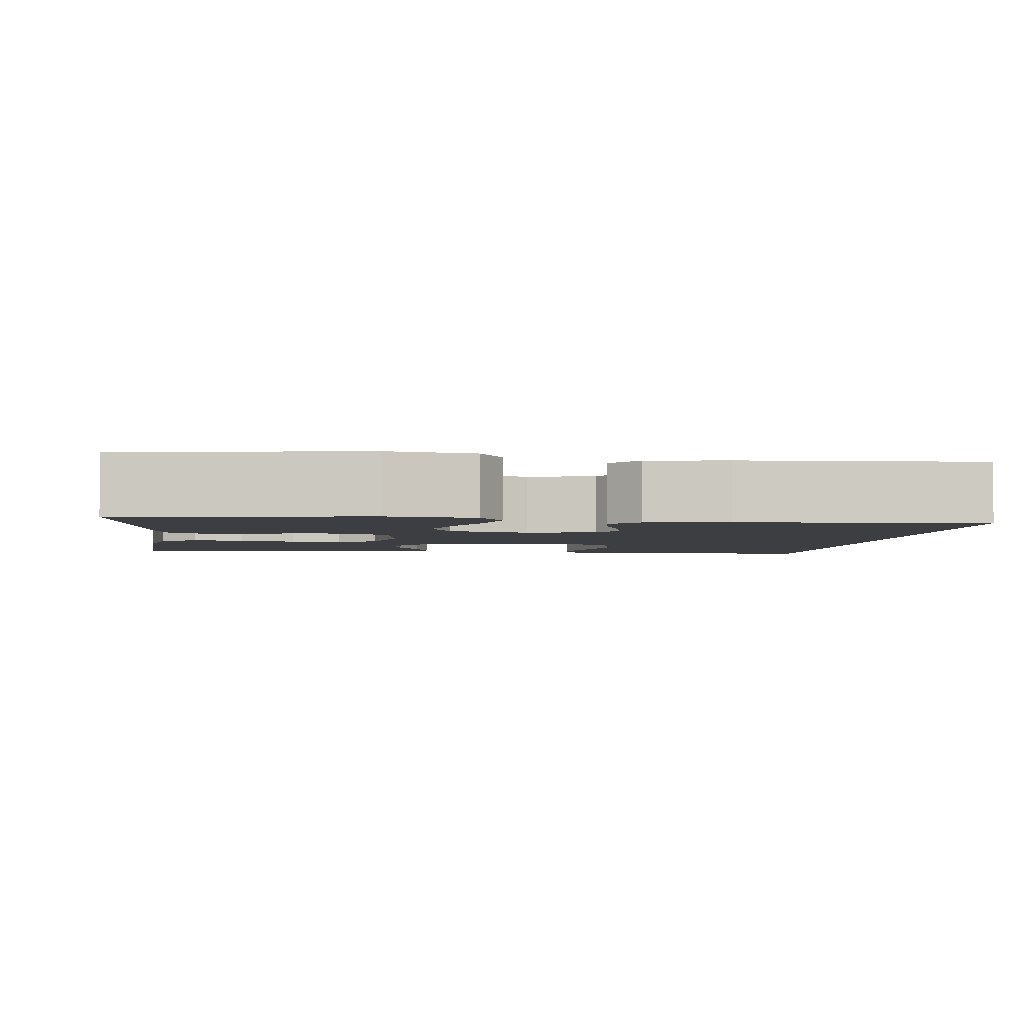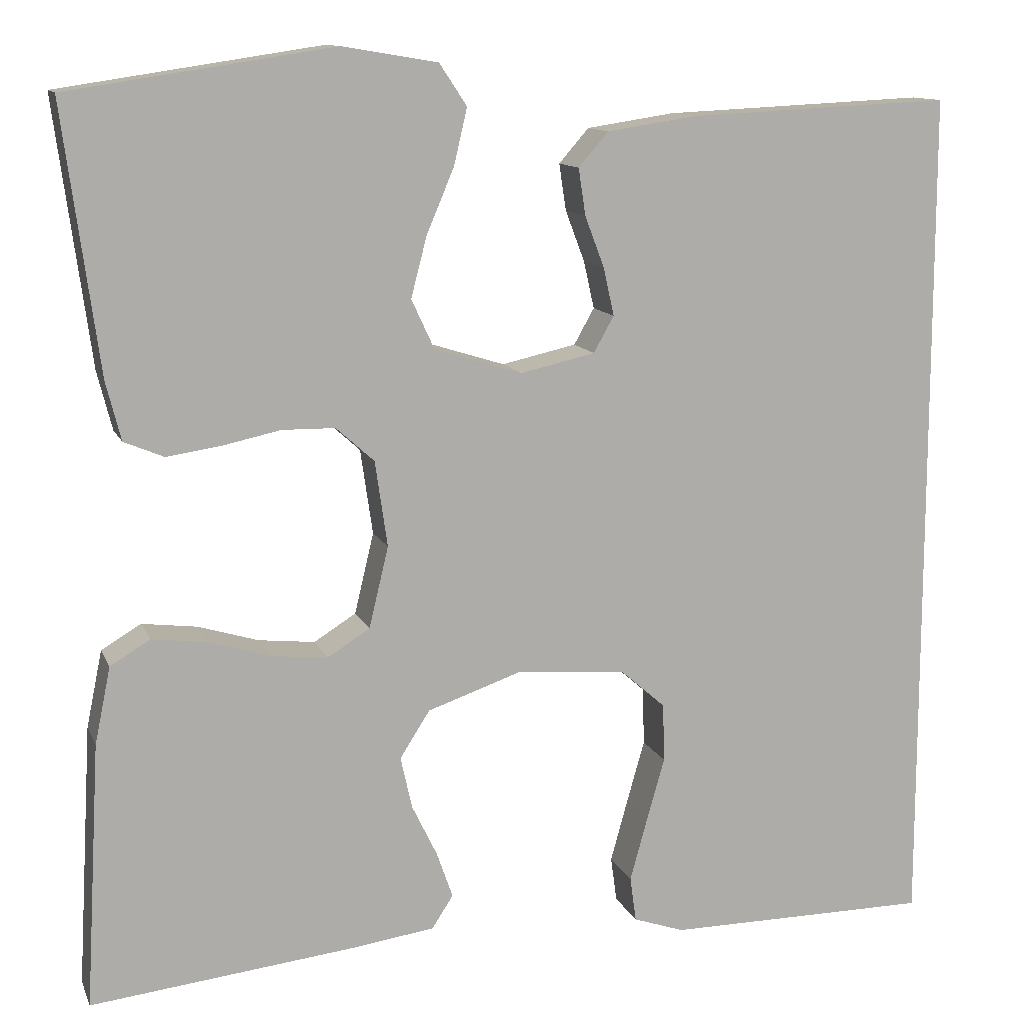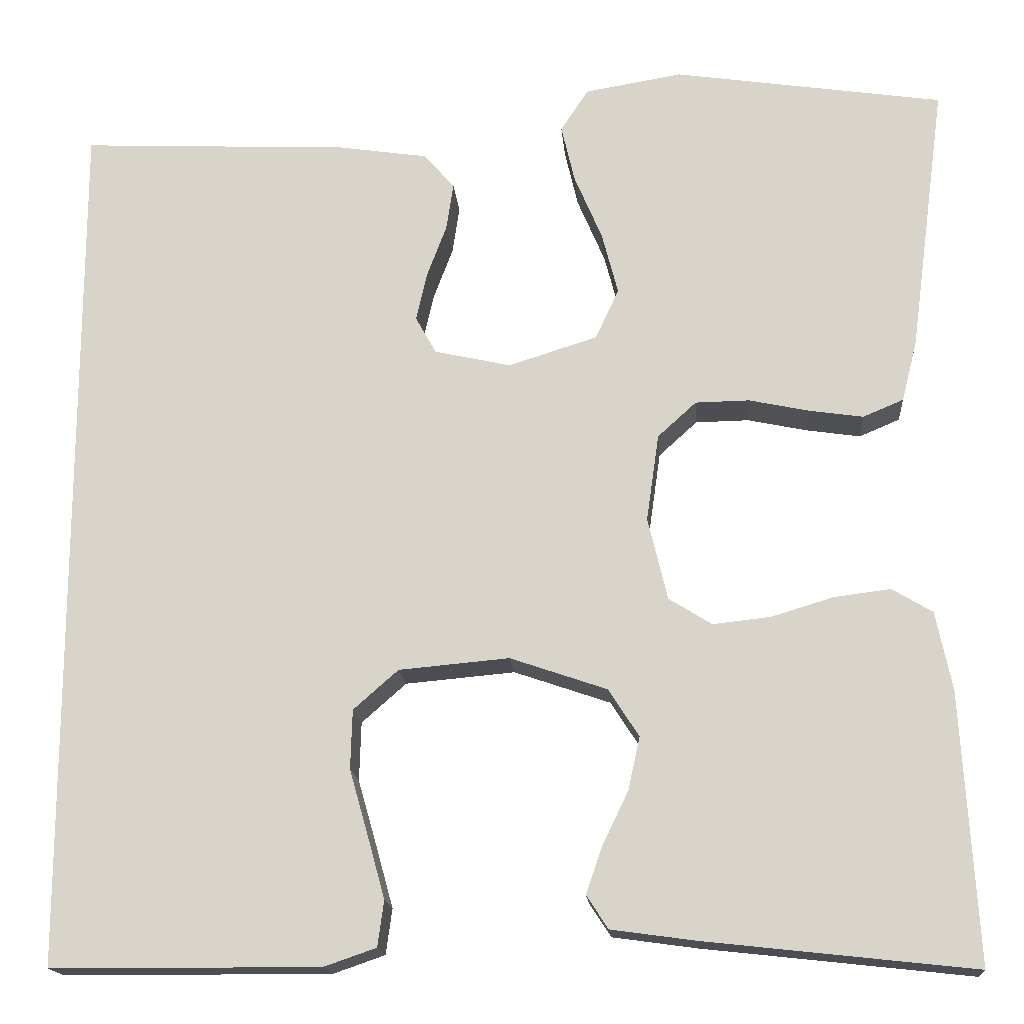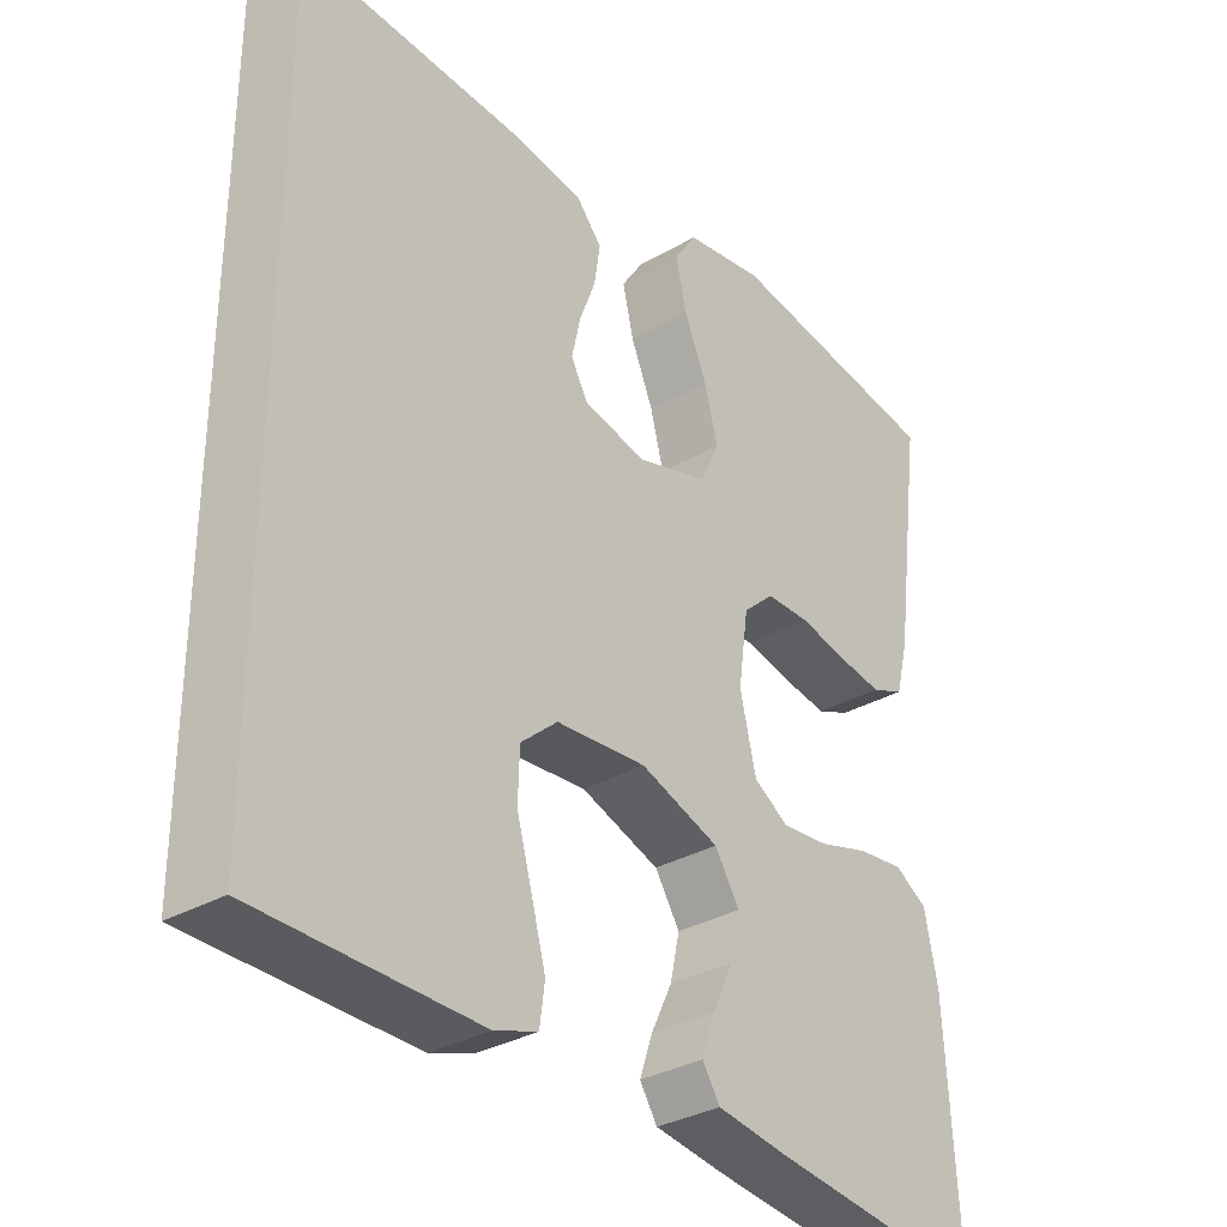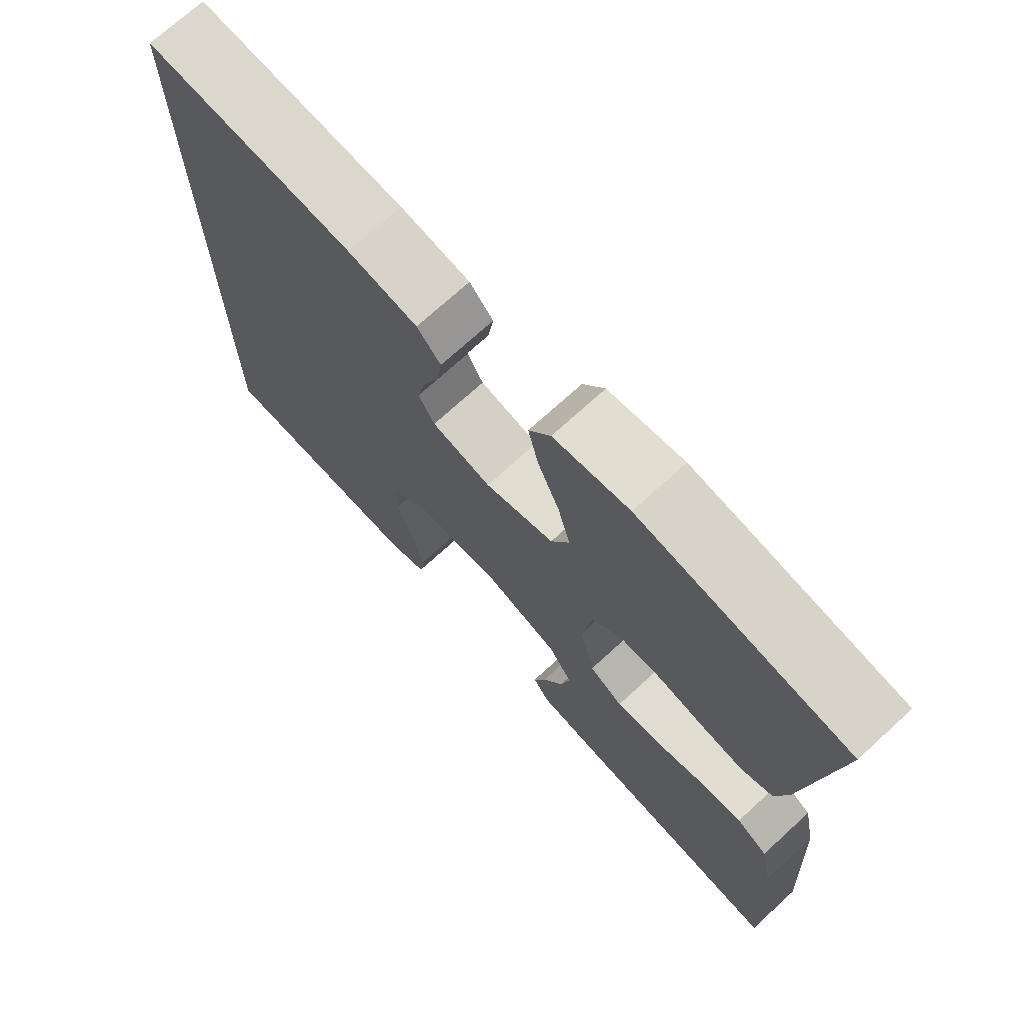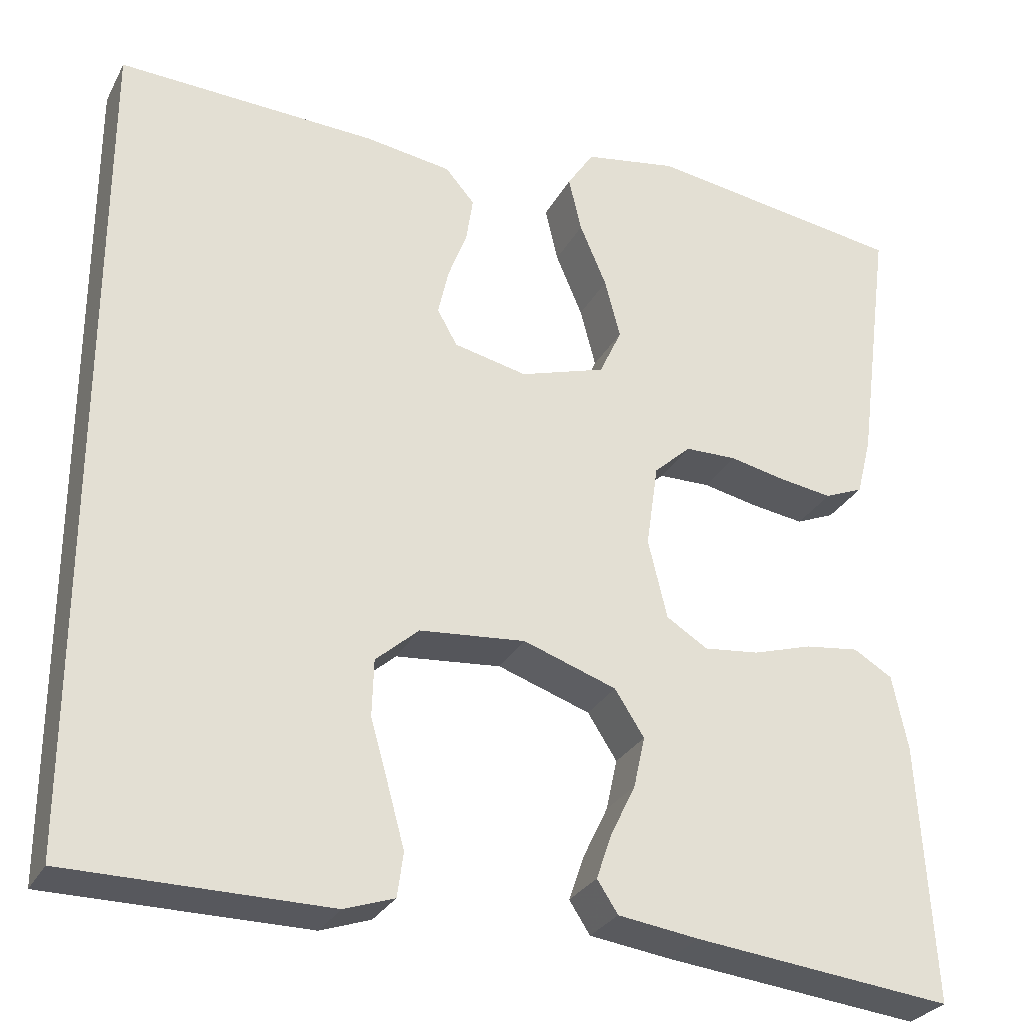
<metadata>
{"format":"obj","ext":"obj","renderer":"f3d","projection":"perspective","resolution":1024,"background":"white","views":[{"elev":-3.2,"azim":-6.4,"up":"+Y"},{"elev":12.0,"azim":-16.7,"up":"+Z"},{"elev":-16.6,"azim":-175.4,"up":"+Z"},{"elev":-32.8,"azim":128.5,"up":"+Z"},{"elev":71.8,"azim":-132.5,"up":"+Z"},{"elev":-28.9,"azim":156.6,"up":"+Z"}]}
</metadata>
<code>
v -0.5 0.07 -0.5
v -0.483 0.07 -0.2
v -0.465 0.07 -0.113
v -0.42 0.07 -0.086
v -0.357 0.07 -0.094
v -0.288 0.07 -0.115
v -0.224 0.07 -0.122
v -0.176 0.07 -0.092
v -0.154 0.07 0
v -0.168 0.07 0.097
v -0.211 0.07 0.136
v -0.271 0.07 0.137
v -0.337 0.07 0.123
v -0.398 0.07 0.114
v -0.443 0.07 0.133
v -0.46 0.07 0.2
v -0.5 0.07 0.5
v -0.2 0.07 0.545
v -0.092 0.07 0.527
v -0.061 0.07 0.48
v -0.076 0.07 0.416
v -0.107 0.07 0.343
v -0.125 0.07 0.274
v -0.099 0.07 0.218
v 0 0.07 0.187
v 0.085 0.07 0.206
v 0.108 0.07 0.247
v 0.096 0.07 0.301
v 0.074 0.07 0.359
v 0.066 0.07 0.412
v 0.1 0.07 0.451
v 0.2 0.07 0.466
v 0.5 0.07 0.48
v 0.5 0.07 -0.49
v 0.2 0.07 -0.491
v 0.142 0.07 -0.471
v 0.135 0.07 -0.42
v 0.154 0.07 -0.351
v 0.175 0.07 -0.277
v 0.173 0.07 -0.211
v 0.123 0.07 -0.167
v 0 0.07 -0.156
v -0.108 0.07 -0.193
v -0.142 0.07 -0.246
v -0.129 0.07 -0.305
v -0.1 0.07 -0.365
v -0.082 0.07 -0.417
v -0.106 0.07 -0.454
v -0.2 0.07 -0.467
v -0.5 0 -0.5
v -0.483 0 -0.2
v -0.465 0 -0.113
v -0.42 0 -0.086
v -0.357 0 -0.094
v -0.288 0 -0.115
v -0.224 0 -0.122
v -0.176 0 -0.092
v -0.154 0 0
v -0.168 0 0.097
v -0.211 0 0.136
v -0.271 0 0.137
v -0.337 0 0.123
v -0.398 0 0.114
v -0.443 0 0.133
v -0.46 0 0.2
v -0.5 0 0.5
v -0.2 0 0.545
v -0.092 0 0.527
v -0.061 0 0.48
v -0.076 0 0.416
v -0.107 0 0.343
v -0.125 0 0.274
v -0.099 0 0.218
v 0 0 0.187
v 0.085 0 0.206
v 0.108 0 0.247
v 0.096 0 0.301
v 0.074 0 0.359
v 0.066 0 0.412
v 0.1 0 0.451
v 0.2 0 0.466
v 0.5 0 0.48
v 0.5 0 -0.49
v 0.2 0 -0.491
v 0.142 0 -0.471
v 0.135 0 -0.42
v 0.154 0 -0.351
v 0.175 0 -0.277
v 0.173 0 -0.211
v 0.123 0 -0.167
v 0 0 -0.156
v -0.108 0 -0.193
v -0.142 0 -0.246
v -0.129 0 -0.305
v -0.1 0 -0.365
v -0.082 0 -0.417
v -0.106 0 -0.454
v -0.2 0 -0.467
f 45 46 47 48
f 44 45 48 49
f 36 37 38 39
f 34 35 36 39
f 34 39 40
f 33 34 40 41
f 28 29 30 31
f 27 28 31 32
f 19 20 21 22
f 19 22 23
f 18 19 23
f 17 18 23
f 16 17 23 24
f 12 13 14 15
f 12 15 16 24
f 3 4 5 6
f 3 6 7
f 2 3 7
f 44 49 1 2
f 43 44 2 7
f 42 43 7 8
f 41 42 8 9
f 27 32 33 41
f 26 27 41
f 25 26 41 9
f 11 12 24 25
f 10 11 25
f 9 10 25
f 97 96 95 94
f 98 97 94 93
f 88 87 86 85
f 88 85 84 83
f 89 88 83
f 90 89 83 82
f 80 79 78 77
f 81 80 77 76
f 71 70 69 68
f 72 71 68
f 72 68 67
f 72 67 66
f 73 72 66 65
f 64 63 62 61
f 73 65 64 61
f 55 54 53 52
f 56 55 52
f 56 52 51
f 51 50 98 93
f 56 51 93 92
f 57 56 92 91
f 58 57 91 90
f 90 82 81 76
f 90 76 75
f 58 90 75 74
f 74 73 61 60
f 74 60 59
f 74 59 58
f 1 50 51 2
f 2 51 52 3
f 3 52 53 4
f 4 53 54 5
f 5 54 55 6
f 6 55 56 7
f 7 56 57 8
f 8 57 58 9
f 9 58 59 10
f 10 59 60 11
f 11 60 61 12
f 12 61 62 13
f 13 62 63 14
f 14 63 64 15
f 15 64 65 16
f 16 65 66 17
f 17 66 67 18
f 18 67 68 19
f 19 68 69 20
f 20 69 70 21
f 21 70 71 22
f 22 71 72 23
f 23 72 73 24
f 24 73 74 25
f 25 74 75 26
f 26 75 76 27
f 27 76 77 28
f 28 77 78 29
f 29 78 79 30
f 30 79 80 31
f 31 80 81 32
f 32 81 82 33
f 33 82 83 34
f 34 83 84 35
f 35 84 85 36
f 36 85 86 37
f 37 86 87 38
f 38 87 88 39
f 39 88 89 40
f 40 89 90 41
f 41 90 91 42
f 42 91 92 43
f 43 92 93 44
f 44 93 94 45
f 45 94 95 46
f 46 95 96 47
f 47 96 97 48
f 48 97 98 49
f 49 98 50 1

</code>
